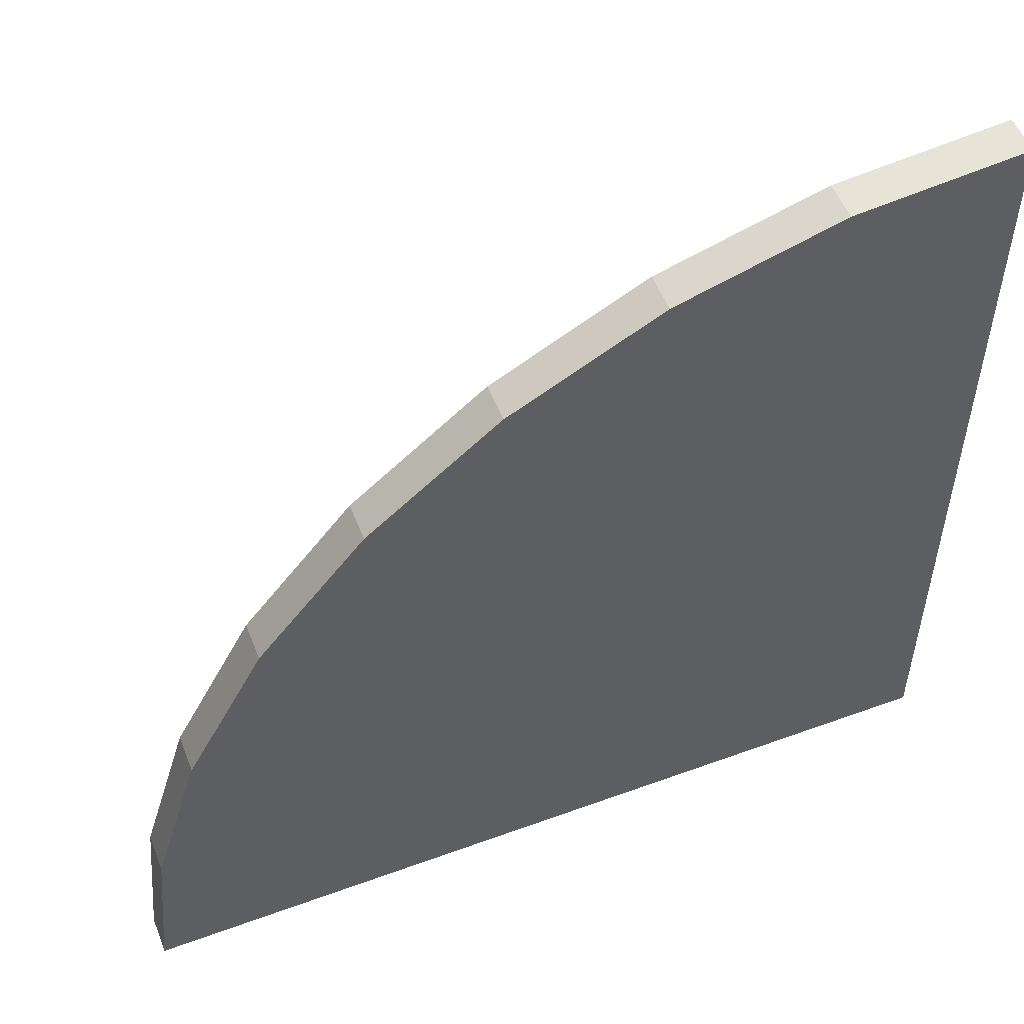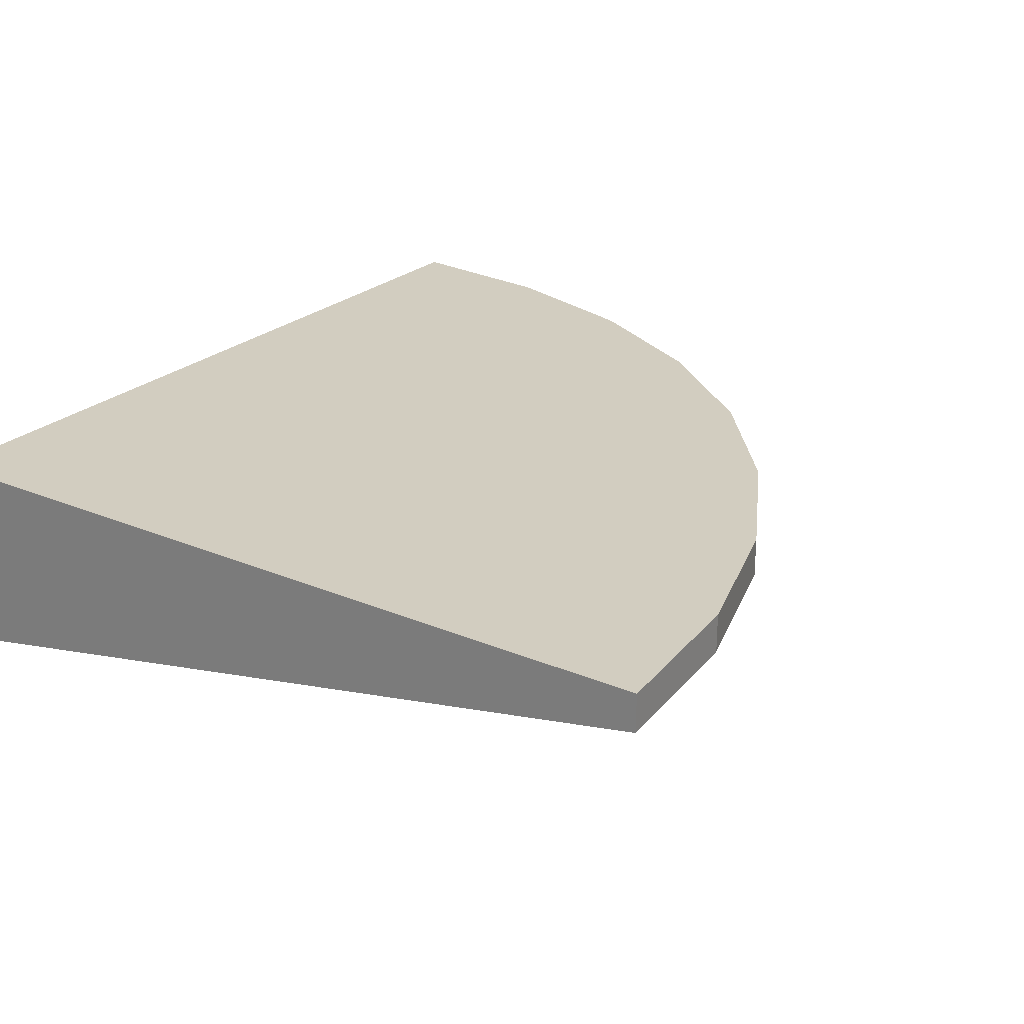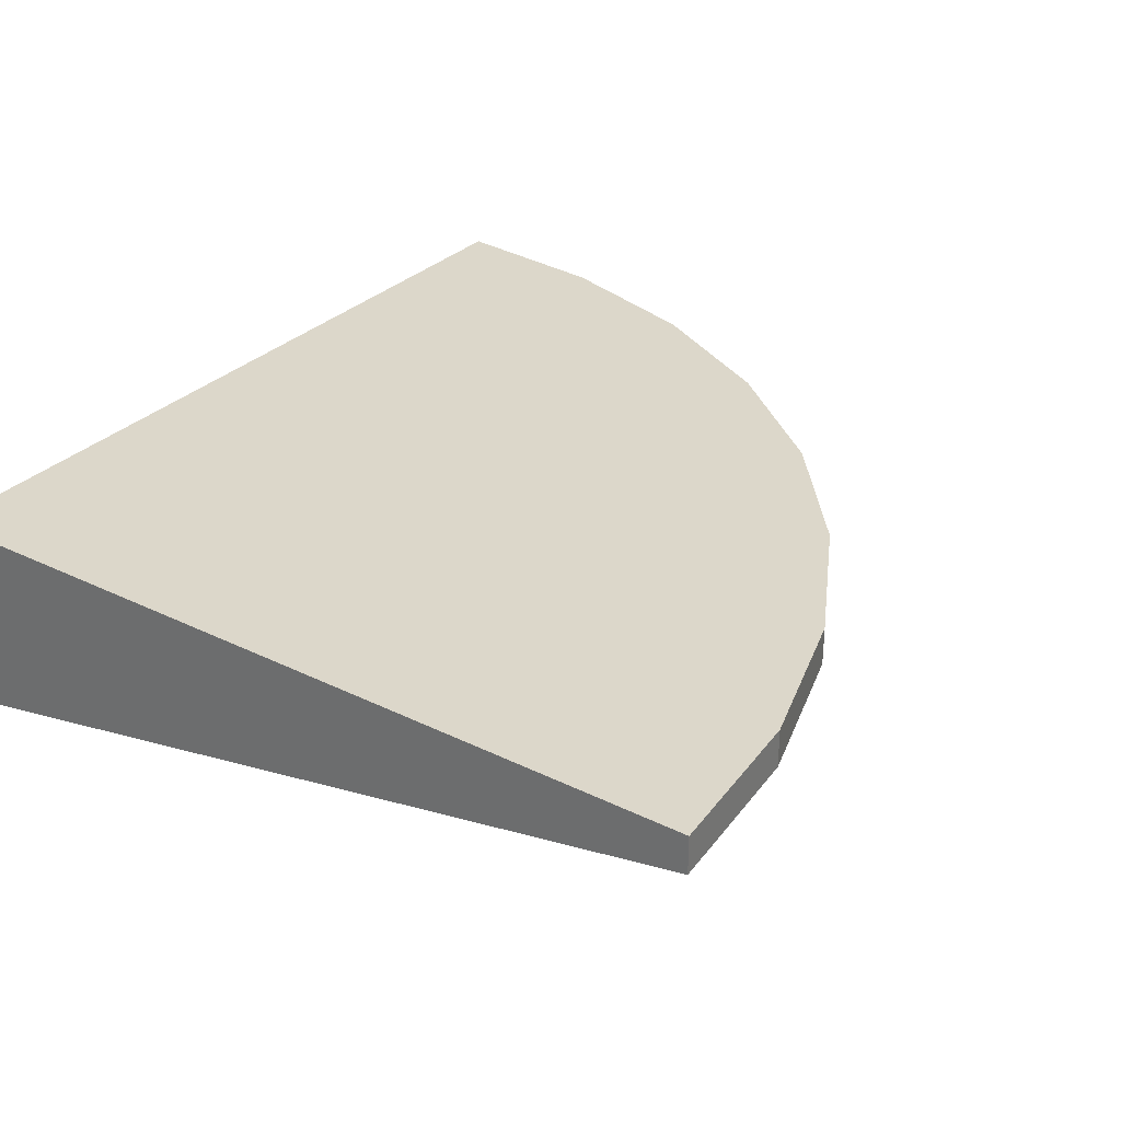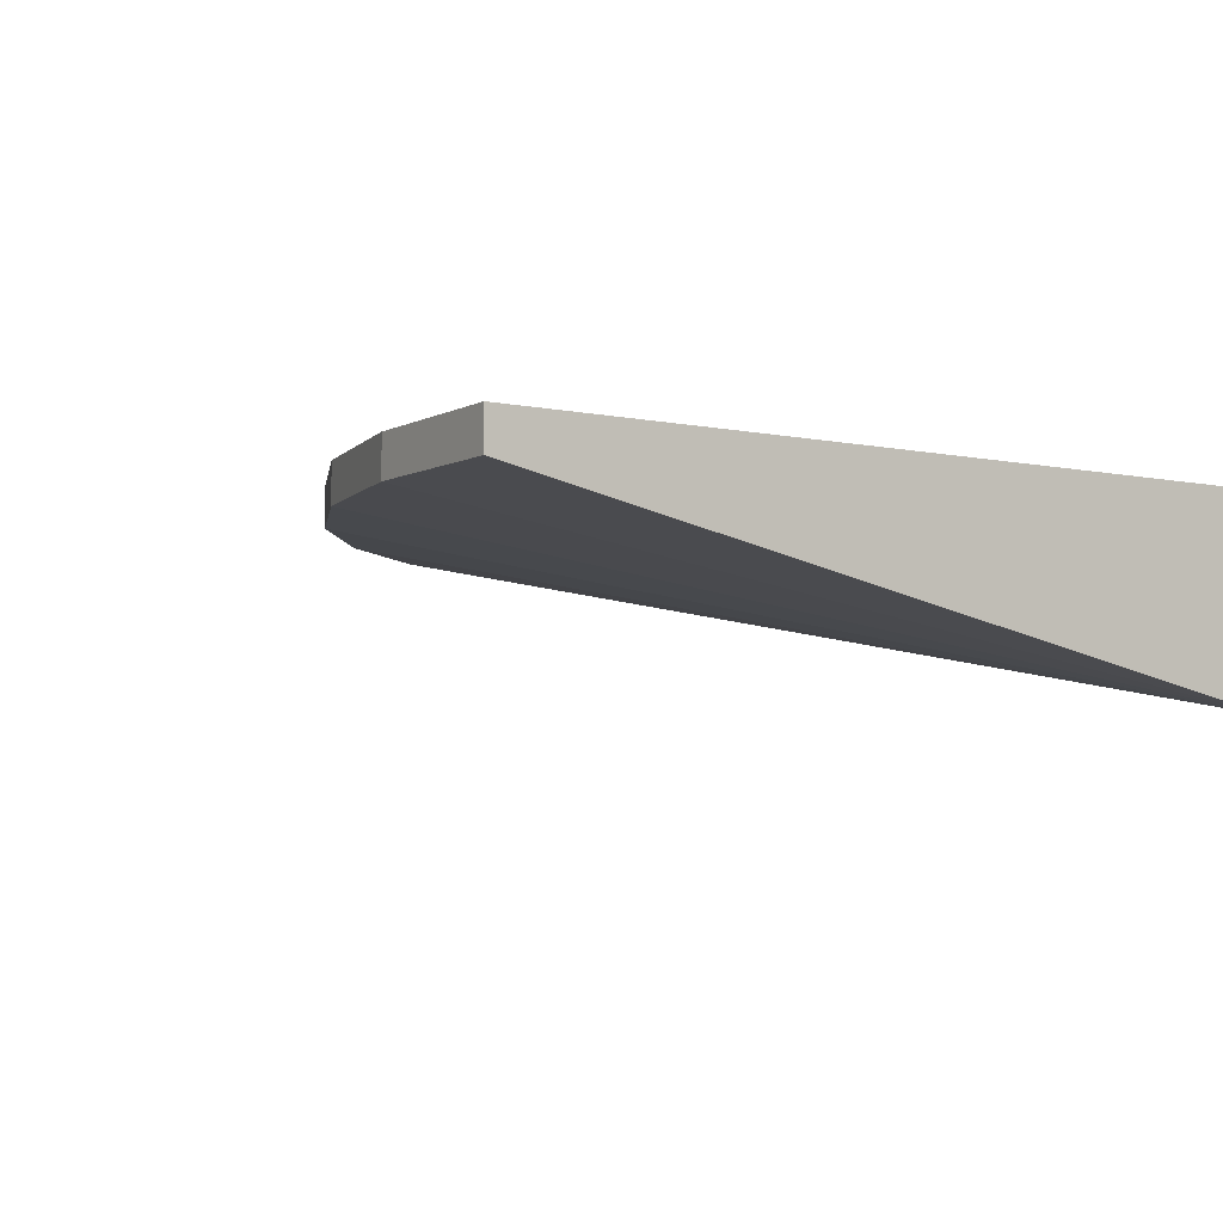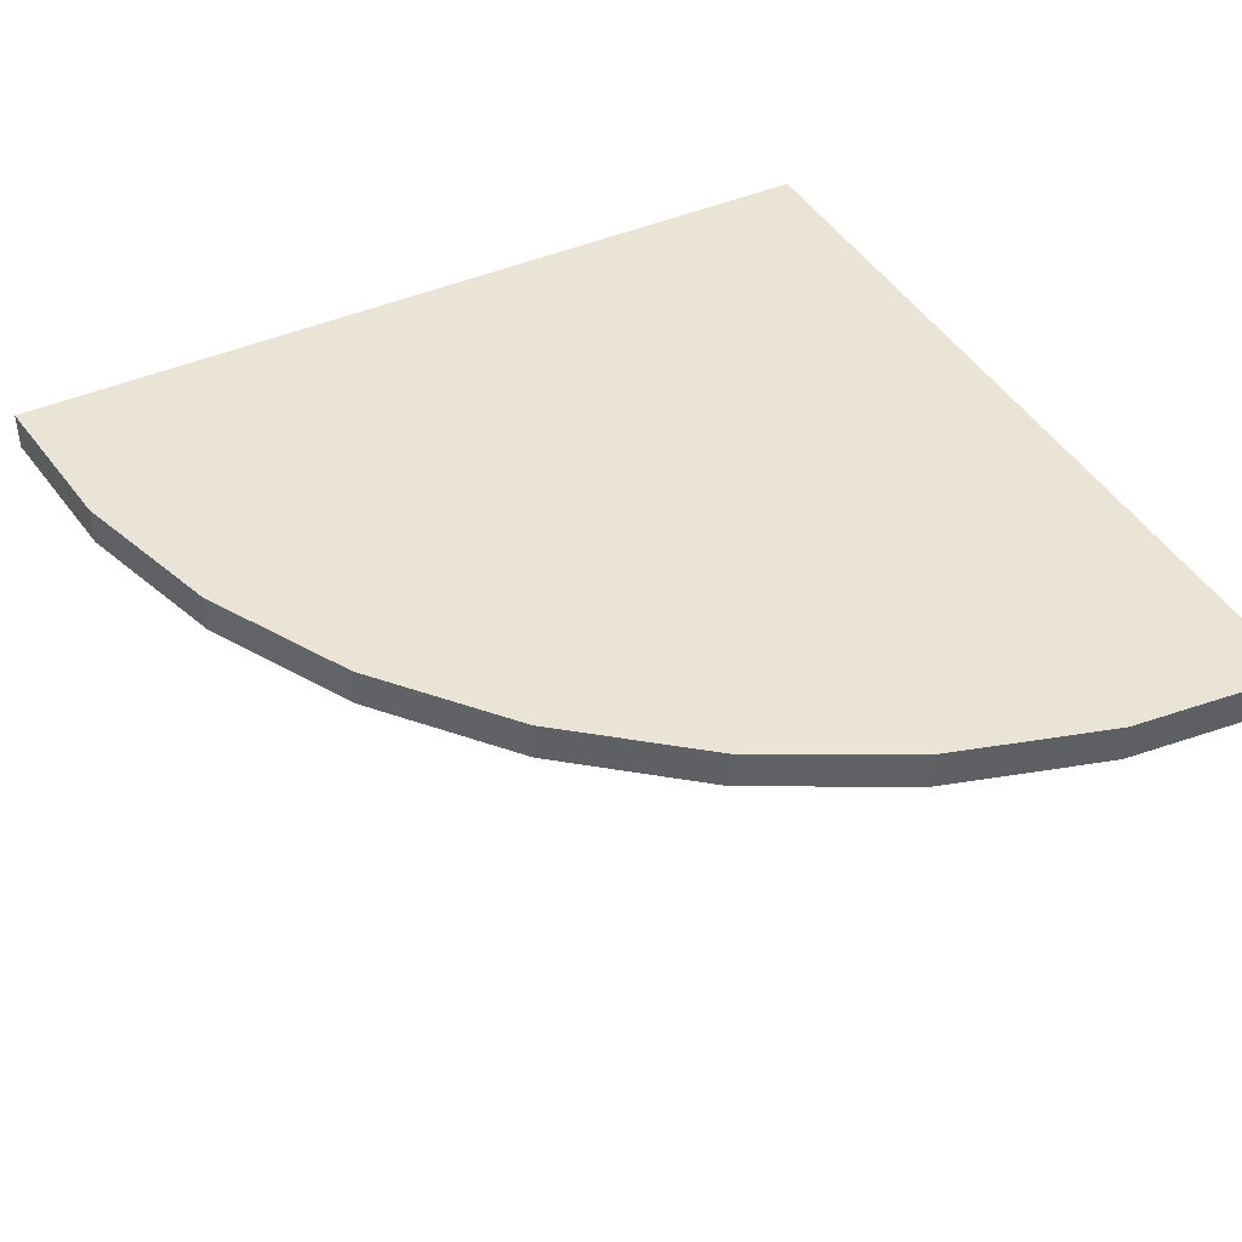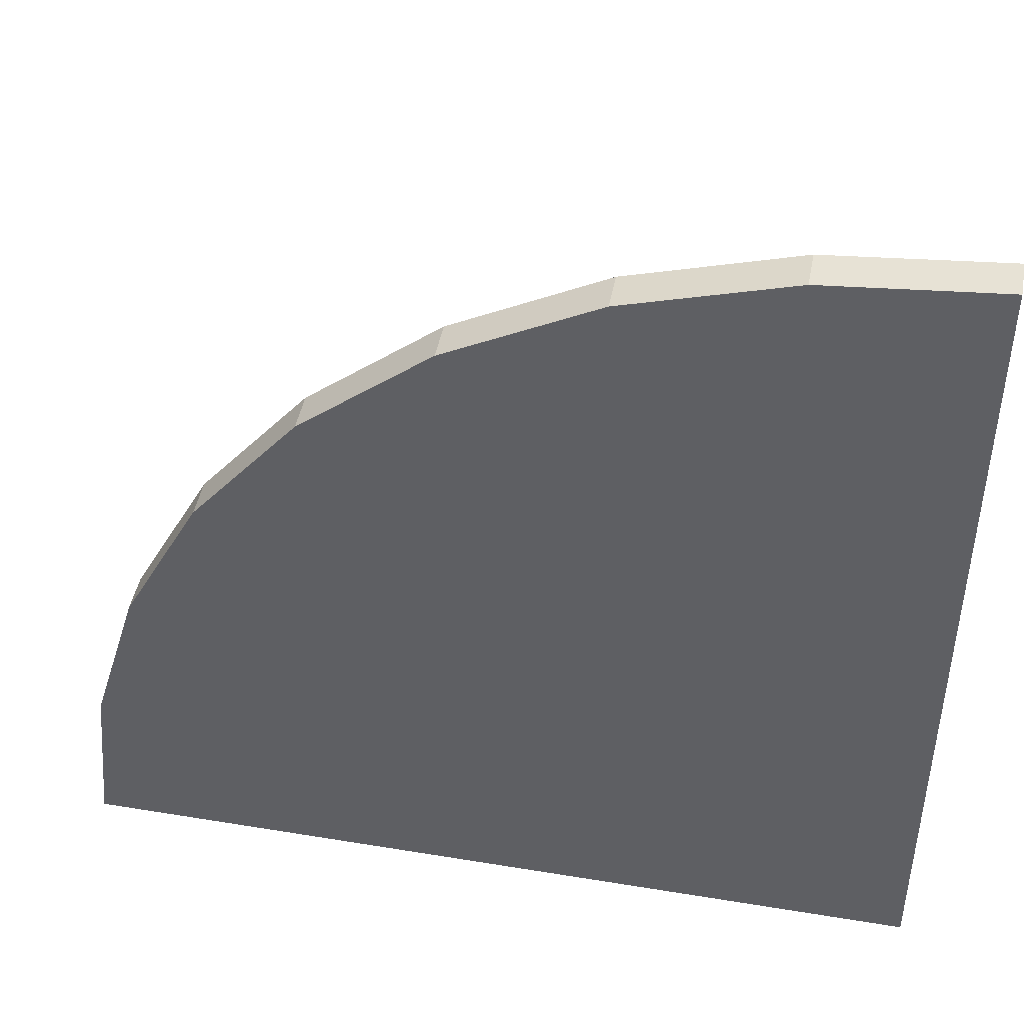
<metadata>
{"format":"obj","ext":"obj","renderer":"f3d","projection":"perspective","resolution":1024,"background":"white","views":[{"elev":53.5,"azim":-21.3,"up":"+Y"},{"elev":24.6,"azim":124.9,"up":"+Z"},{"elev":30.7,"azim":125.4,"up":"+Z"},{"elev":-4.5,"azim":-36.4,"up":"+Z"},{"elev":42.7,"azim":-117.9,"up":"+Z"},{"elev":45.5,"azim":10.8,"up":"+Y"}]}
</metadata>
<code>
g pb_Mesh-5677312
v -1 -1 0.15
v -0.9616 -0.6098 0.15
v -1 -1 0.24
v -0.9616 -0.6098 0.24
v 1 -1 -0.24
v 1 -1 -0.24
v 1 -1 0.24
v 1 -1 -0.24
v 1 -1 0.24
v 1 -1 0.24
v -1 -1 0.24
v 1 -1 0.24
v -1 -1 0.15
v 1 -1 -0.24
v -0.9616 -0.6098 0.15
v -0.8478 -0.2346 0.15
v -0.9616 -0.6098 0.24
v -0.8478 -0.2346 0.24
v 1 -1 -0.24
v 1 -1 -0.24
v 1 -1 0.24
v 1 -1 -0.24
v 1 -1 0.24
v 1 -1 0.24
v -0.8478 -0.2346 0.15
v -0.6629 0.1111 0.15
v -0.8478 -0.2346 0.24
v -0.6629 0.1111 0.24
v 1 -1 -0.24
v 1 -1 -0.24
v 1 -1 0.24
v 1 -1 -0.24
v 1 -1 0.24
v 1 -1 0.24
v -0.6629 0.1111 0.15
v -0.4142 0.4142 0.15
v -0.6629 0.1111 0.24
v -0.4142 0.4142 0.24
v 1 -1 -0.24
v 1 -1 -0.24
v 1 -1 0.24
v 1 -1 -0.24
v 1 -1 0.24
v 1 -1 0.24
v -0.4142 0.4142 0.15
v -0.1111 0.6629 0.15
v -0.4142 0.4142 0.24
v -0.1111 0.6629 0.24
v 1 -1 -0.24
v 1 -1 -0.24
v 1 -1 0.24
v 1 -1 -0.24
v 1 -1 0.24
v 1 -1 0.24
v -0.1111 0.6629 0.15
v 0.2346 0.8478 0.15
v -0.1111 0.6629 0.24
v 0.2346 0.8478 0.24
v 1 -1 -0.24
v 1 -1 -0.24
v 1 -1 0.24
v 1 -1 -0.24
v 1 -1 0.24
v 1 -1 0.24
v 0.2346 0.8478 0.15
v 0.6098 0.9616 0.15
v 0.2346 0.8478 0.24
v 0.6098 0.9616 0.24
v 1 -1 -0.24
v 1 -1 -0.24
v 1 -1 0.24
v 1 -1 -0.24
v 1 -1 0.24
v 1 -1 0.24
v 0.6098 0.9616 0.15
v 1 1 0.15
v 0.6098 0.9616 0.24
v 1 1 0.24
v 1 -1 -0.24
v 1 -1 -0.24
v 1 -1 0.24
v 1 -1 -0.24
v 1 -1 0.24
v 1 -1 0.24
v 1 -1 0.24
v 1 1 0.24
v 1 -1 -0.24
v 1 1 0.15
v -1 -1 0.24
v -0.9616 -0.6098 0.24
v 1 -1 0.24
v -0.9616 -0.6098 0.24
v 1 -1 0.24
v 1 -1 0.24
v -0.9616 -0.6098 0.15
v -1 -1 0.15
v 1 -1 -0.24
v -1 -1 0.15
v 1 -1 -0.24
v 1 -1 -0.24
v -0.9616 -0.6098 0.24
v -0.8478 -0.2346 0.24
v 1 -1 0.24
v -0.8478 -0.2346 0.24
v 1 -1 0.24
v 1 -1 0.24
v -0.8478 -0.2346 0.15
v -0.9616 -0.6098 0.15
v 1 -1 -0.24
v -0.9616 -0.6098 0.15
v 1 -1 -0.24
v 1 -1 -0.24
v -0.8478 -0.2346 0.24
v -0.6629 0.1111 0.24
v 1 -1 0.24
v -0.6629 0.1111 0.24
v 1 -1 0.24
v 1 -1 0.24
v -0.6629 0.1111 0.15
v -0.8478 -0.2346 0.15
v 1 -1 -0.24
v -0.8478 -0.2346 0.15
v 1 -1 -0.24
v 1 -1 -0.24
v -0.6629 0.1111 0.24
v -0.4142 0.4142 0.24
v 1 -1 0.24
v -0.4142 0.4142 0.24
v 1 -1 0.24
v 1 -1 0.24
v -0.4142 0.4142 0.15
v -0.6629 0.1111 0.15
v 1 -1 -0.24
v -0.6629 0.1111 0.15
v 1 -1 -0.24
v 1 -1 -0.24
v -0.4142 0.4142 0.24
v -0.1111 0.6629 0.24
v 1 -1 0.24
v -0.1111 0.6629 0.24
v 1 -1 0.24
v 1 -1 0.24
v -0.1111 0.6629 0.15
v -0.4142 0.4142 0.15
v 1 -1 -0.24
v -0.4142 0.4142 0.15
v 1 -1 -0.24
v 1 -1 -0.24
v -0.1111 0.6629 0.24
v 0.2346 0.8478 0.24
v 1 -1 0.24
v 0.2346 0.8478 0.24
v 1 -1 0.24
v 1 -1 0.24
v 0.2346 0.8478 0.15
v -0.1111 0.6629 0.15
v 1 -1 -0.24
v -0.1111 0.6629 0.15
v 1 -1 -0.24
v 1 -1 -0.24
v 0.2346 0.8478 0.24
v 0.6098 0.9616 0.24
v 1 -1 0.24
v 0.6098 0.9616 0.24
v 1 -1 0.24
v 1 -1 0.24
v 0.6098 0.9616 0.15
v 0.2346 0.8478 0.15
v 1 -1 -0.24
v 0.2346 0.8478 0.15
v 1 -1 -0.24
v 1 -1 -0.24
v 0.6098 0.9616 0.24
v 1 1 0.24
v 1 -1 0.24
v 1 1 0.24
v 1 -1 0.24
v 1 -1 0.24
v 1 1 0.15
v 0.6098 0.9616 0.15
v 1 -1 -0.24
v 0.6098 0.9616 0.15
v 1 -1 -0.24
v 1 -1 -0.24
g pb_Mesh-5677312_0
f 3 2 1
f 3 4 2
f 7 6 5
f 10 9 8
f 13 12 11
f 13 14 12
f 17 16 15
f 17 18 16
f 21 20 19
f 24 23 22
f 27 26 25
f 27 28 26
f 31 30 29
f 34 33 32
f 37 36 35
f 37 38 36
f 41 40 39
f 44 43 42
f 47 46 45
f 47 48 46
f 51 50 49
f 54 53 52
f 57 56 55
f 57 58 56
f 61 60 59
f 64 63 62
f 67 66 65
f 67 68 66
f 71 70 69
f 74 73 72
f 77 76 75
f 77 78 76
f 81 80 79
f 84 83 82
f 87 86 85
f 87 88 86
f 91 90 89
f 94 93 92
f 97 96 95
f 100 99 98
f 103 102 101
f 106 105 104
f 109 108 107
f 112 111 110
f 115 114 113
f 118 117 116
f 121 120 119
f 124 123 122
f 127 126 125
f 130 129 128
f 133 132 131
f 136 135 134
f 139 138 137
f 142 141 140
f 145 144 143
f 148 147 146
f 151 150 149
f 154 153 152
f 157 156 155
f 160 159 158
f 163 162 161
f 166 165 164
f 169 168 167
f 172 171 170
f 175 174 173
f 178 177 176
f 181 180 179
f 184 183 182

</code>
